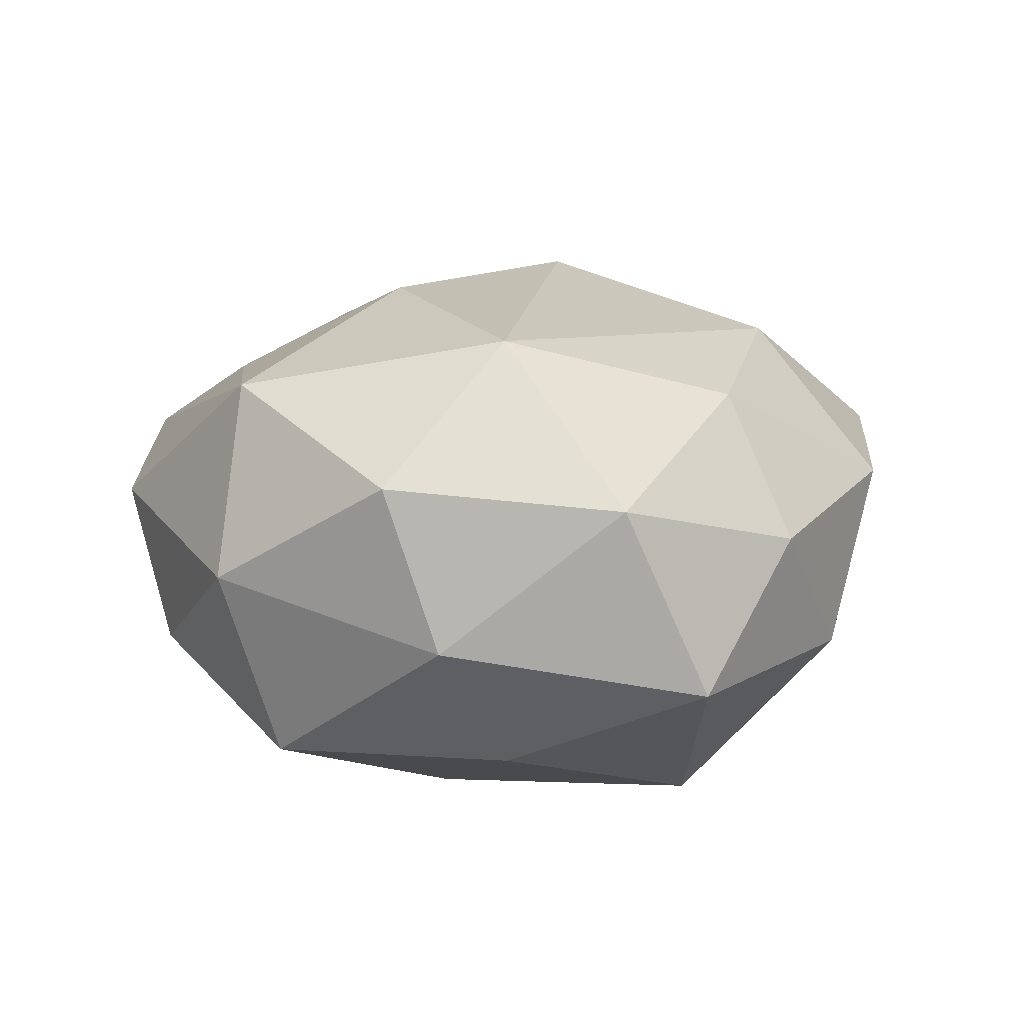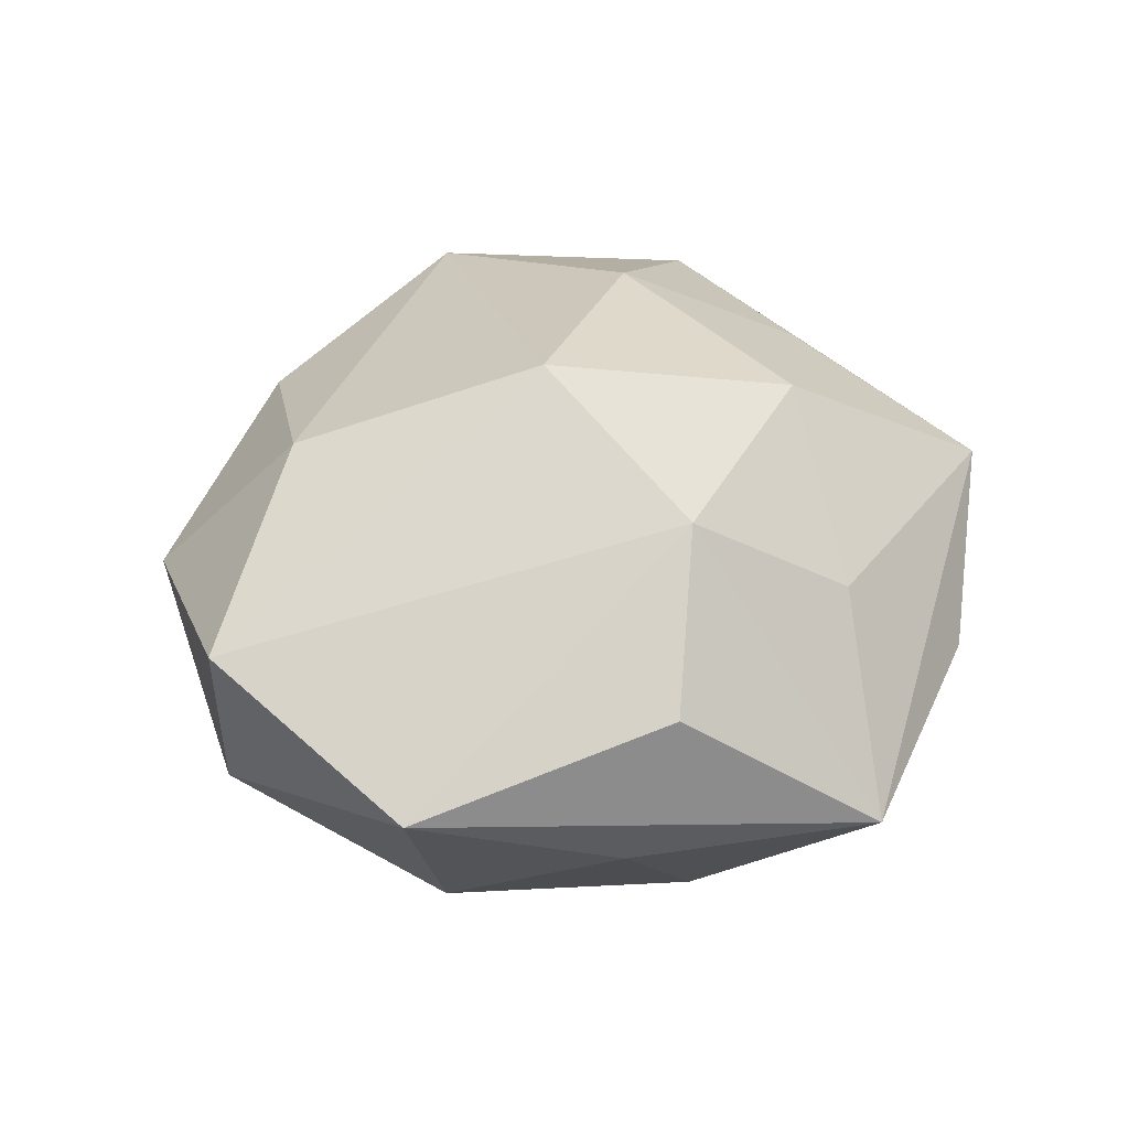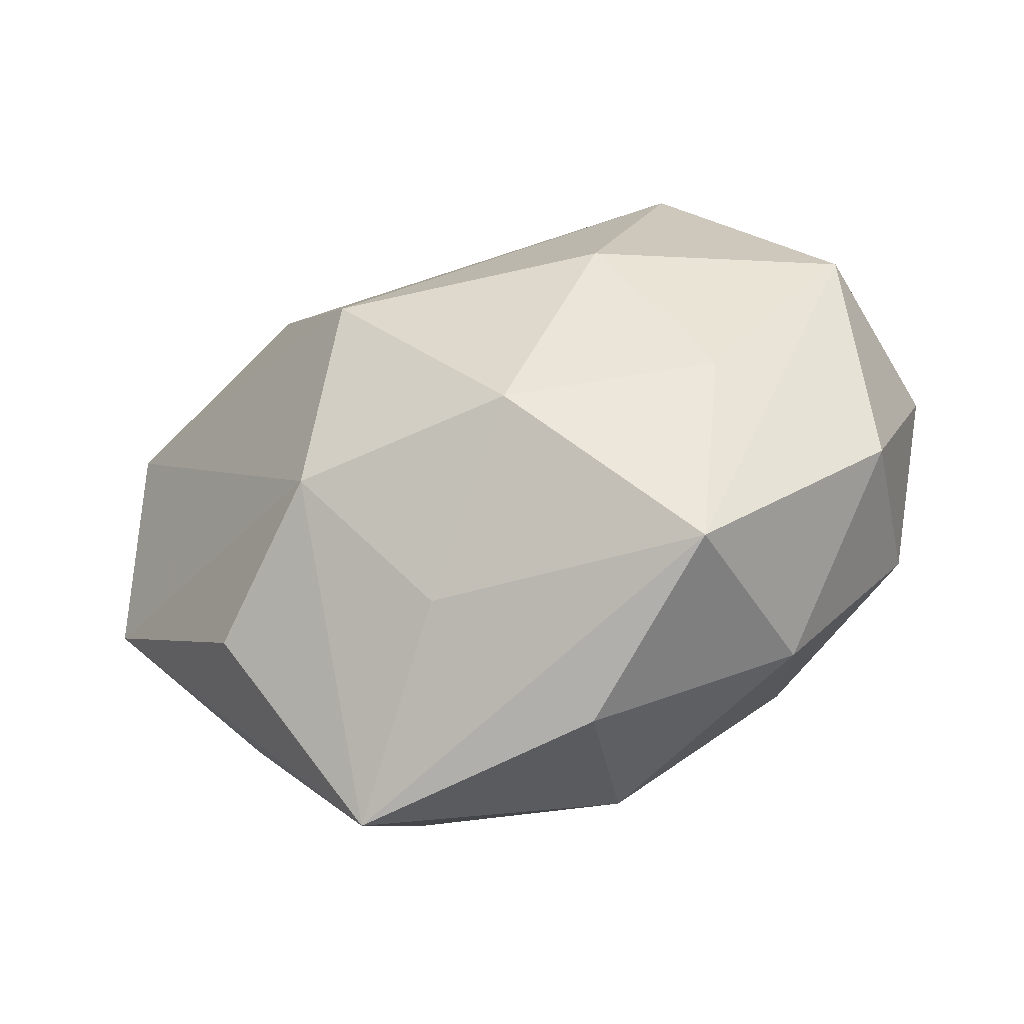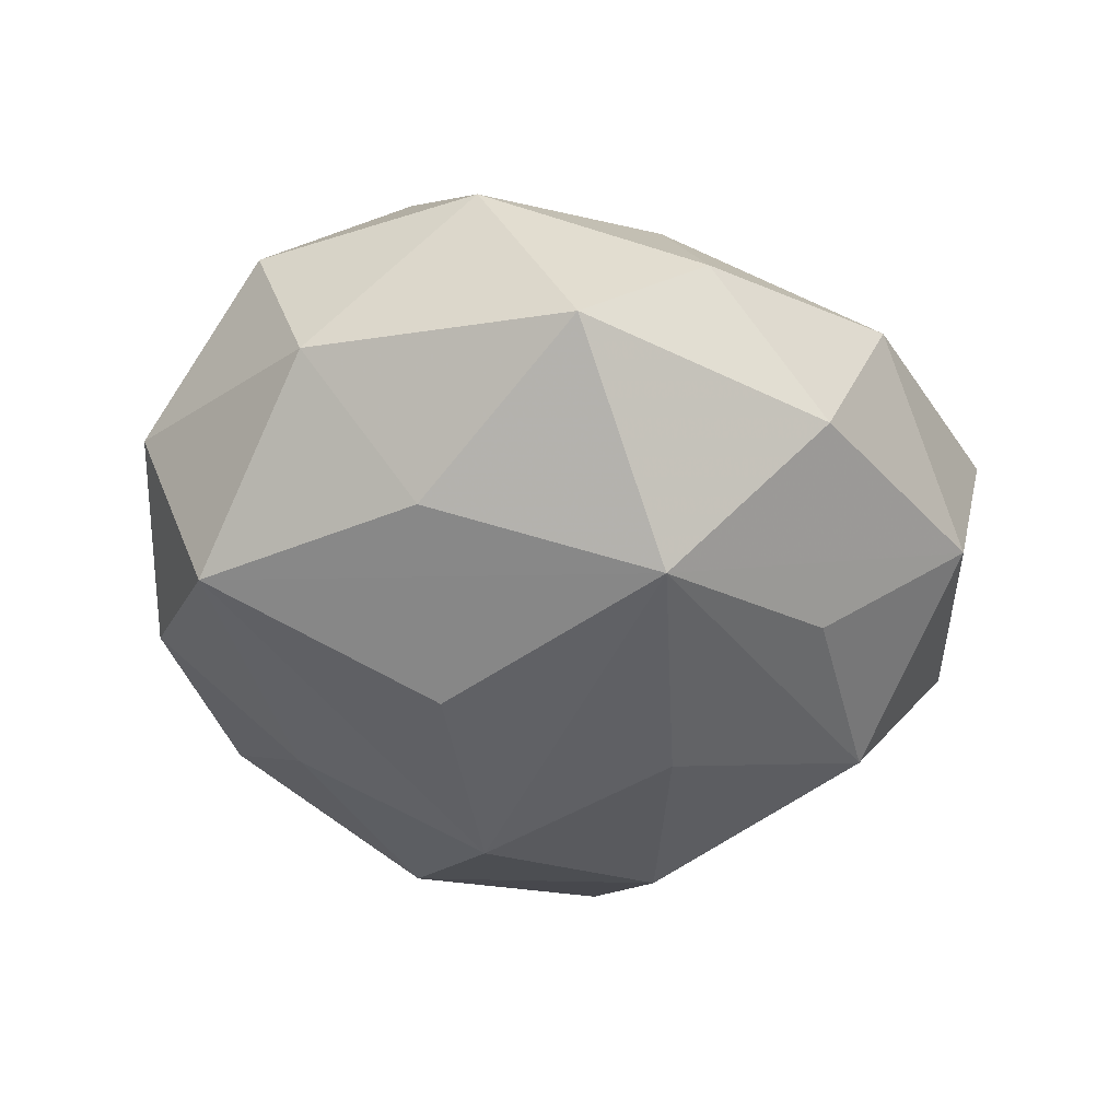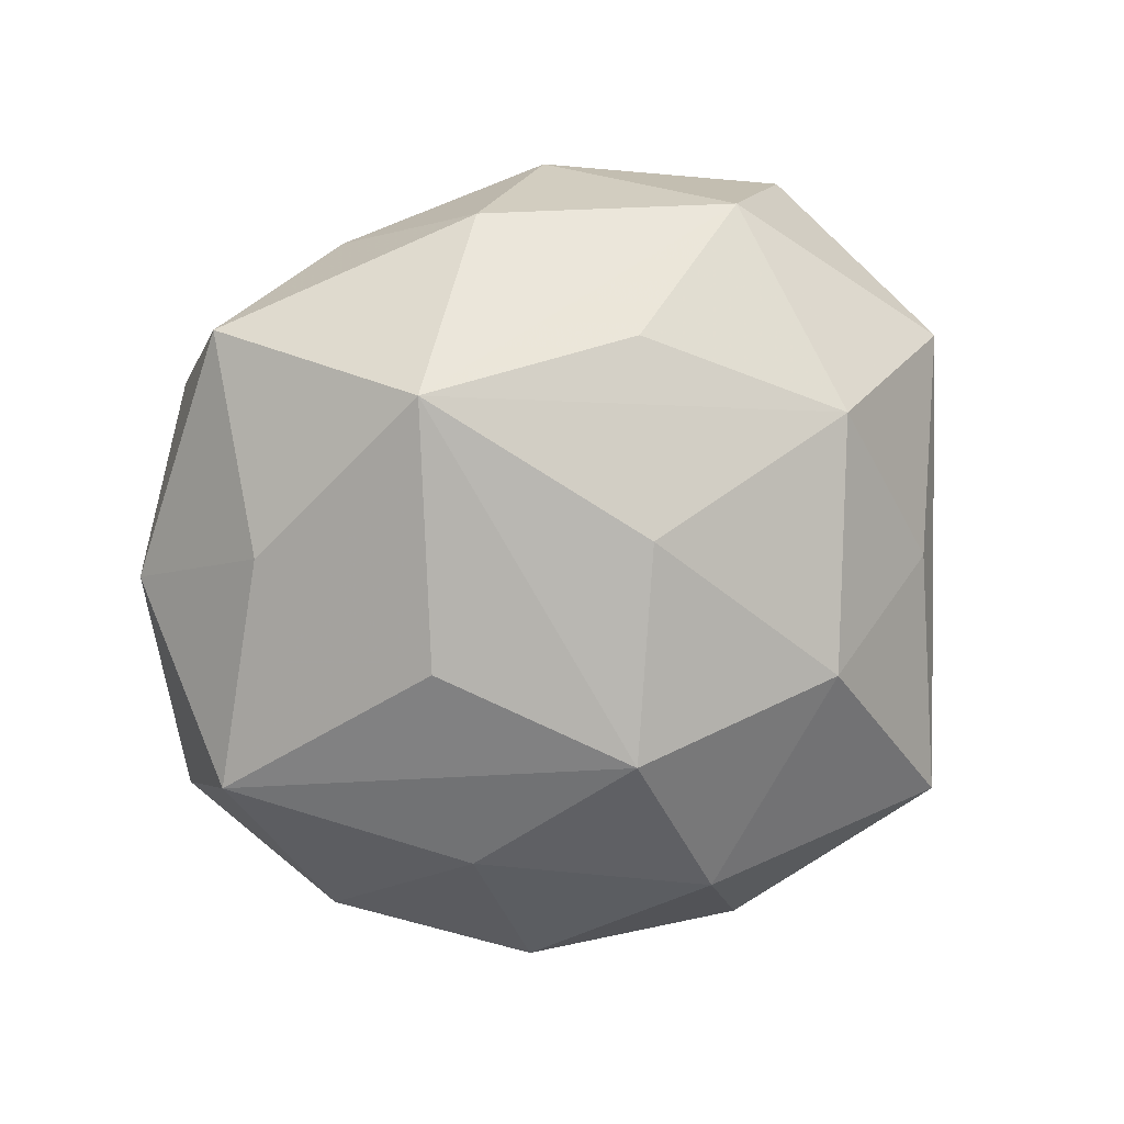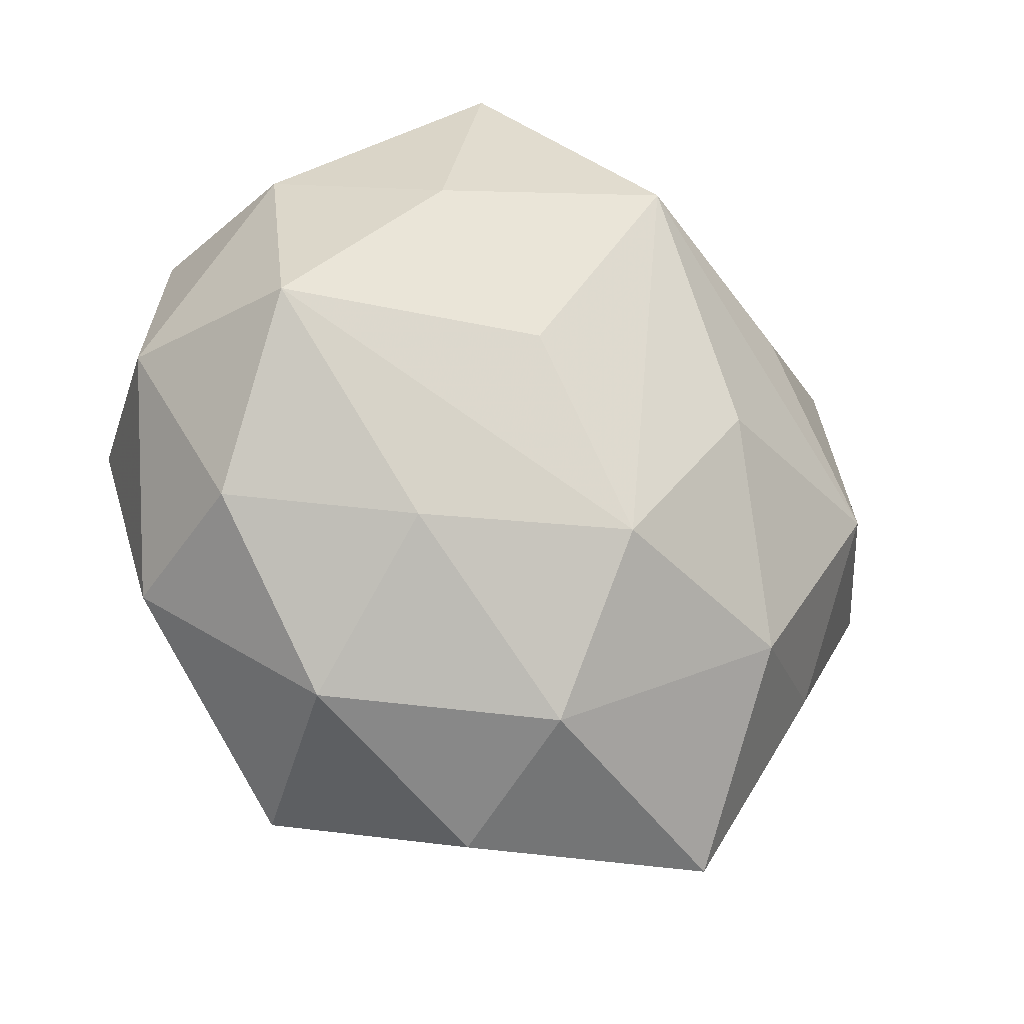
<metadata>
{"format":"obj","ext":"obj","renderer":"f3d","projection":"perspective","resolution":1024,"background":"white","views":[{"elev":5.0,"azim":136.2,"up":"+Z"},{"elev":33.9,"azim":-67.1,"up":"+Z"},{"elev":-62.7,"azim":18.3,"up":"+Y"},{"elev":-49.1,"azim":161.2,"up":"+Z"},{"elev":-78.9,"azim":-144.1,"up":"+Z"},{"elev":-27.7,"azim":151.0,"up":"+Y"}]}
</metadata>
<code>
v 0.008149 0.001237 -0.02081
v 0.0002971 -0.01298 -0.02066
v -0.008512 -0.002272 0.02307
v 0.0169 0.01754 0.01635
v 0.01526 -0.01308 -0.01549
v 0.03258 0.002332 -0.001603
v -0.0153 -0.03177 -0.004937
v 0.02685 0.002533 -0.01556
v 0.01818 -0.02413 -0.005463
v -0.03591 -0.003486 0.001205
v -0.001384 0.02398 0.01206
v -0.01356 -0.01587 0.01589
v 0.01446 0.02787 0.003914
v 0.007602 0.02997 -0.01032
v 0.02868 -0.01472 0.00403
v 0.01424 0.01502 -0.01642
v 0.02752 -0.01111 -0.007905
v -0.03296 0.01272 0.009067
v -0.02528 -0.01576 -0.005822
v -0.0188 0.02508 0.005284
v 0.01166 -0.0004777 0.02057
v -0.01506 -0.01712 -0.01577
v -0.002958 0.01792 -0.02048
v 0.003429 -0.01742 0.01847
v -0.01775 0.01167 -0.01441
v 0.02427 0.01822 -0.006696
v -0.01303 0.02541 -0.008556
v -0.02907 0.01446 -0.004762
v -0.002717 0.02939 0.0008839
v -0.02674 -0.002054 -0.01263
v -0.02329 -0.01882 0.006059
v -0.01023 -0.0003369 -0.01981
v 0.02784 0.01606 0.005658
v 0.01516 -0.02895 0.00887
v 0.01866 -0.01261 0.014
v 0.002153 -0.02563 -0.01305
v -0.005594 -0.02533 0.007958
v 0.02941 0.001364 0.01297
v -0.01674 0.01414 0.01716
v 0.003612 -0.03201 -0.001519
f 38 34 15
f 18 3 39
f 2 8 5
f 23 27 14
f 28 27 23
f 5 8 17
f 5 17 9
f 15 34 9
f 9 17 15
f 12 3 18
f 12 31 7
f 7 31 10
f 18 28 10
f 10 28 30
f 10 12 18
f 31 12 10
f 18 39 20
f 20 28 18
f 27 28 20
f 32 30 23
f 23 2 32
f 23 8 1
f 1 2 23
f 8 2 1
f 30 32 22
f 22 32 2
f 16 8 23
f 23 14 16
f 23 30 25
f 25 28 23
f 30 28 25
f 40 34 7
f 40 9 34
f 36 2 5
f 5 9 36
f 9 40 36
f 36 40 7
f 7 22 36
f 36 22 2
f 3 12 24
f 24 21 3
f 7 34 37
f 37 12 7
f 34 24 37
f 37 24 12
f 7 10 19
f 19 10 30
f 19 22 7
f 30 22 19
f 4 39 3
f 3 21 4
f 4 33 13
f 4 21 38
f 38 33 4
f 29 14 27
f 27 20 29
f 13 14 29
f 6 33 38
f 6 38 15
f 15 17 6
f 6 17 8
f 8 16 26
f 26 16 14
f 26 6 8
f 33 6 26
f 26 14 13
f 13 33 26
f 38 21 35
f 21 24 35
f 34 38 35
f 35 24 34
f 11 20 39
f 39 4 11
f 11 4 13
f 13 29 11
f 11 29 20

</code>
